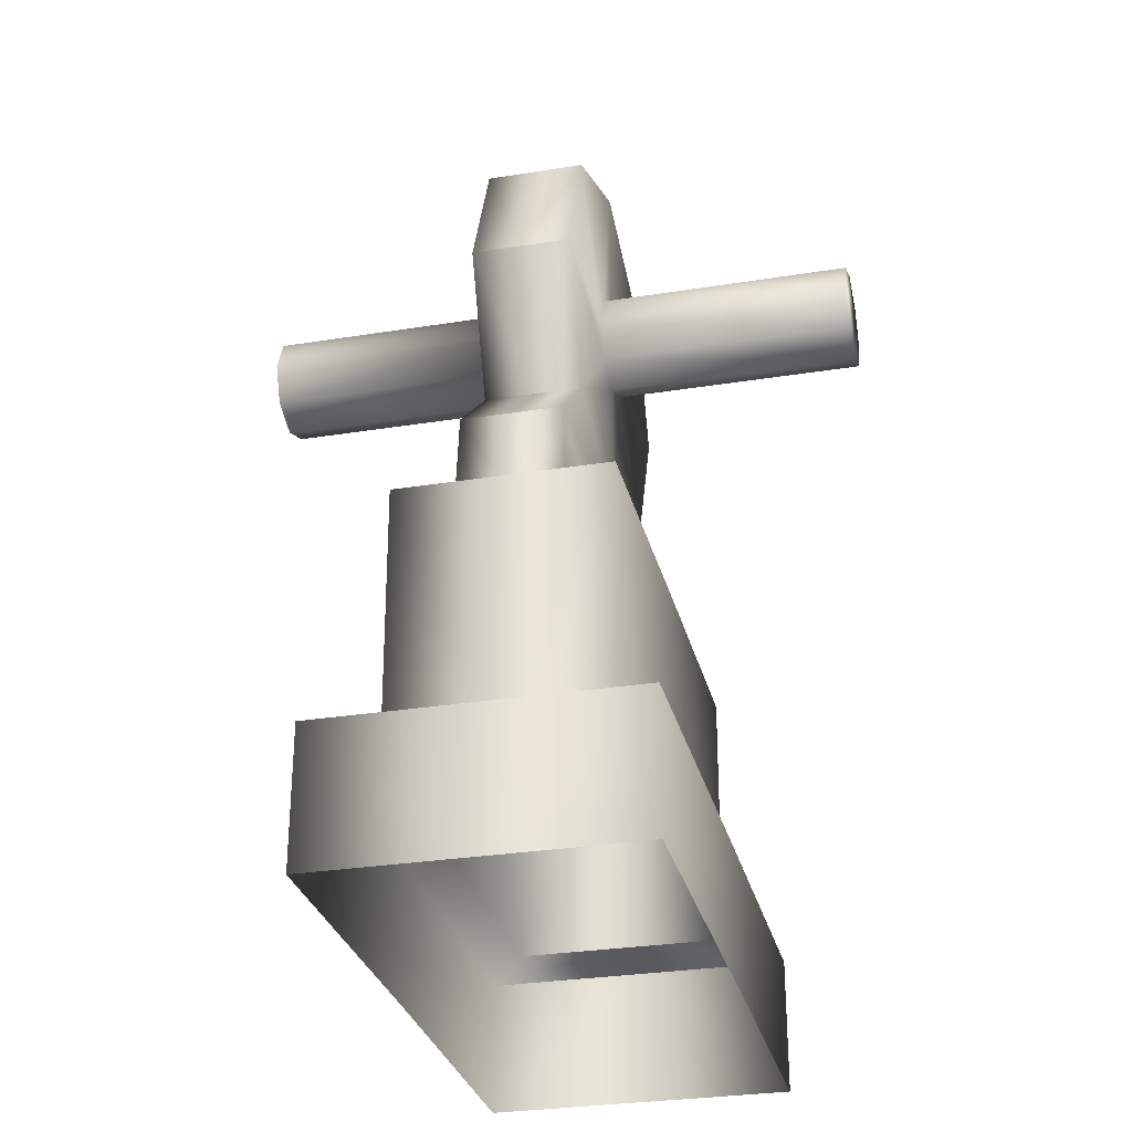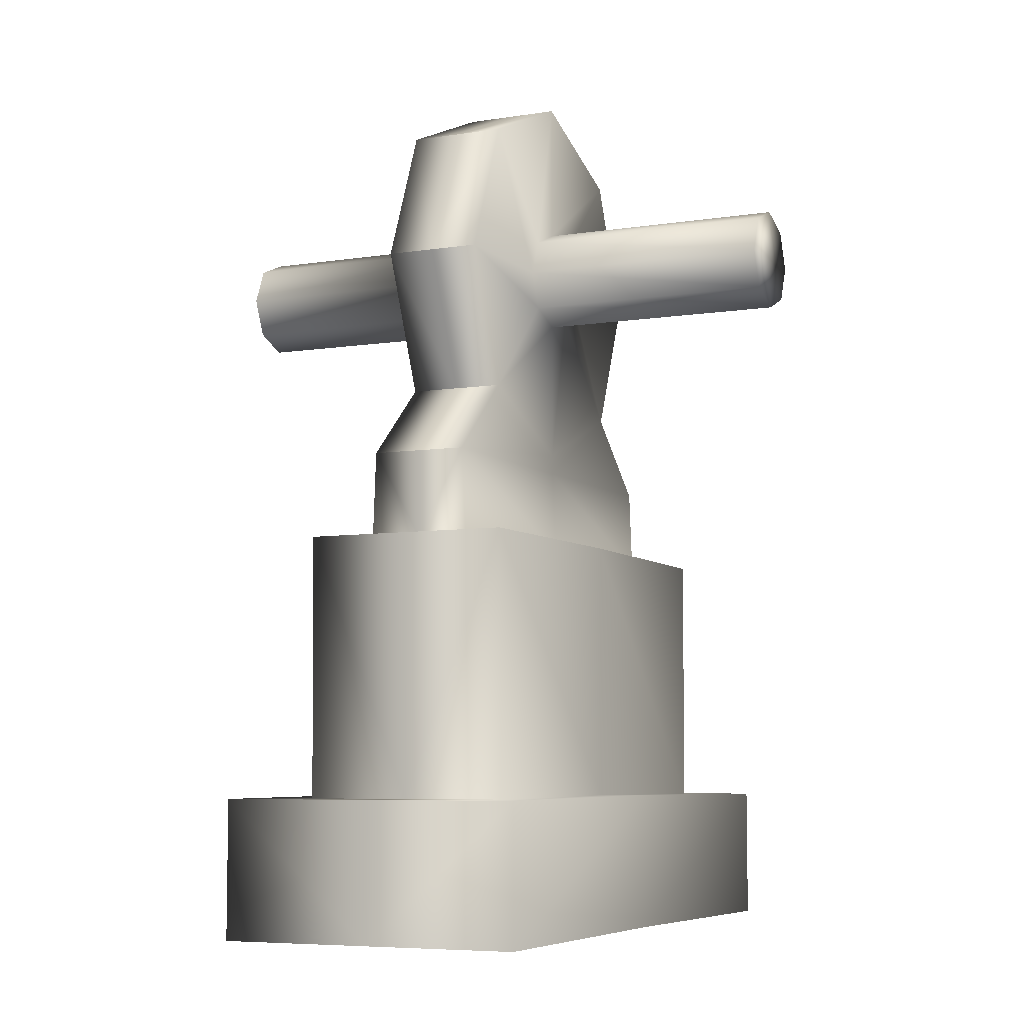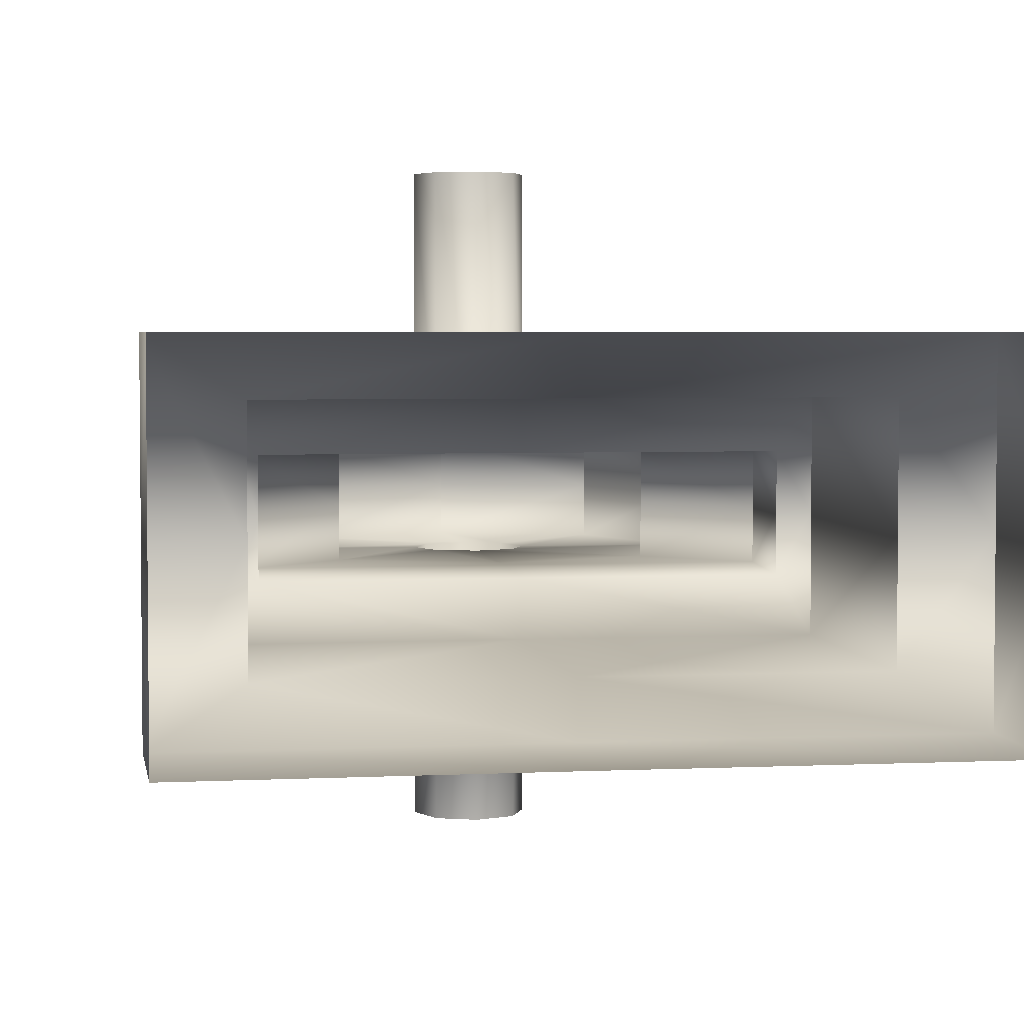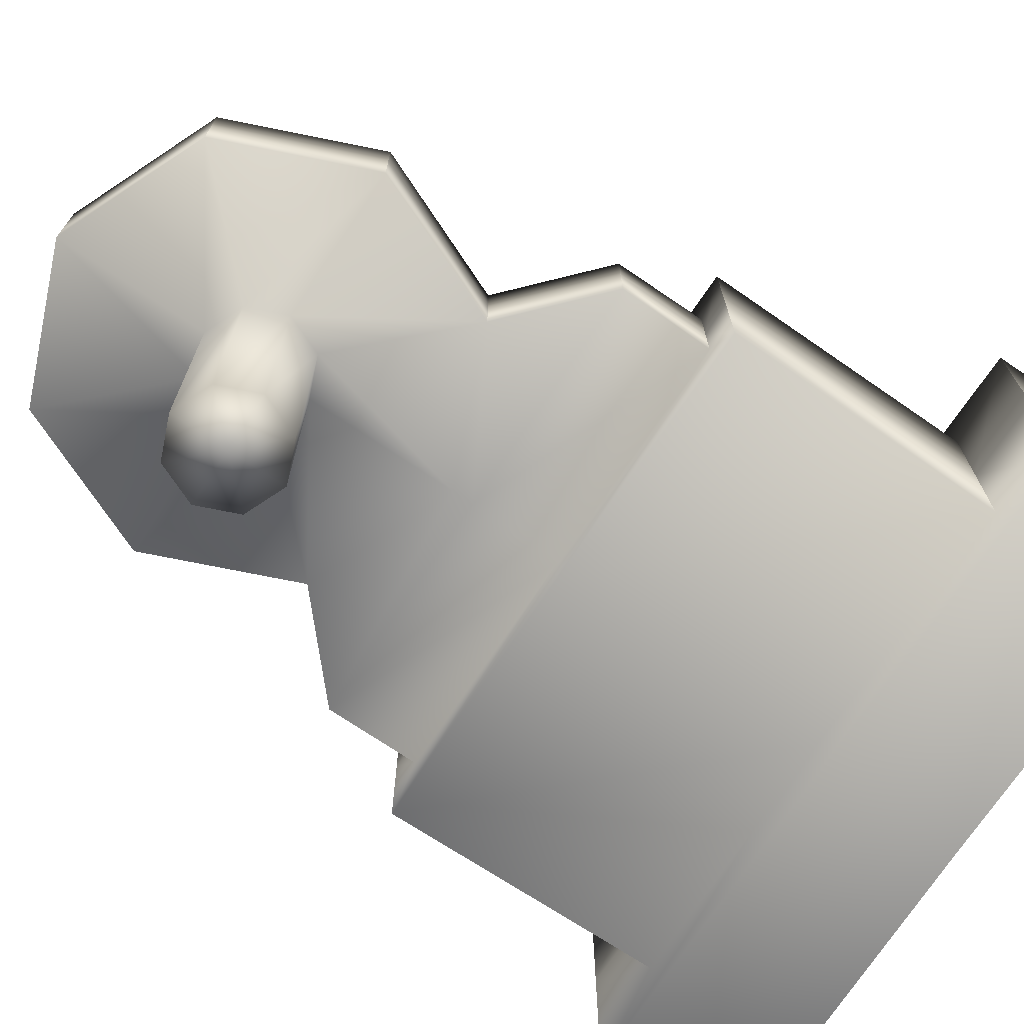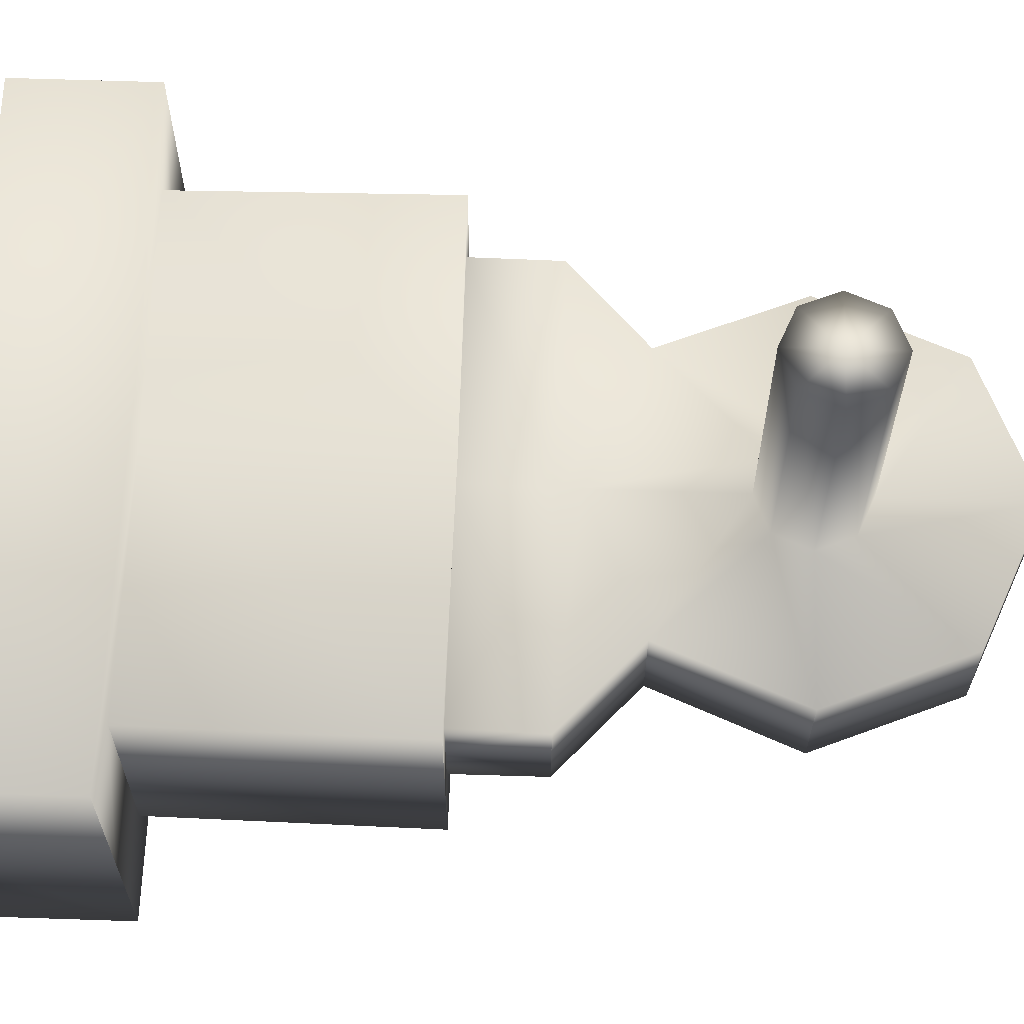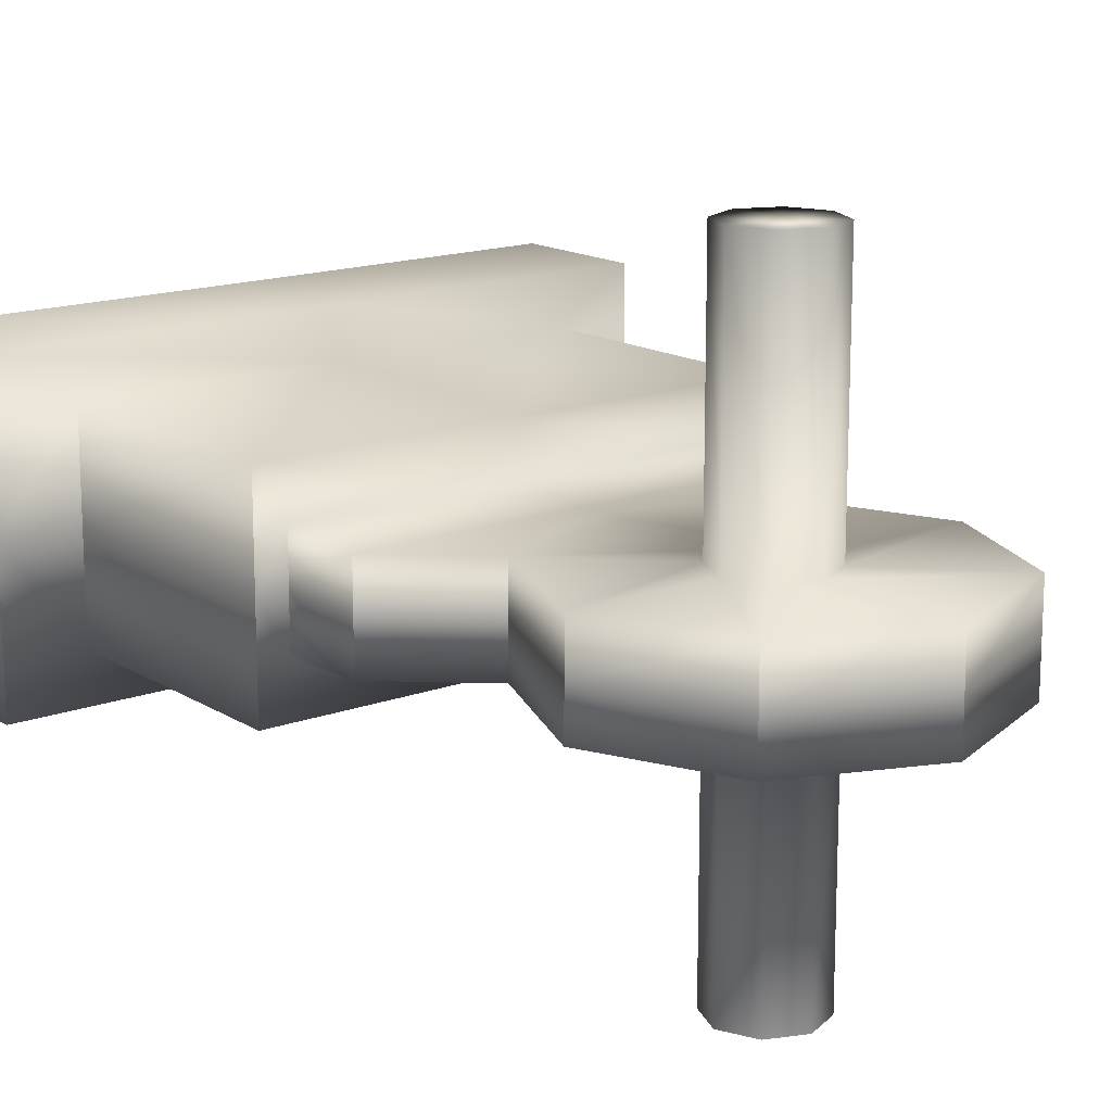
<metadata>
{"format":"obj","ext":"obj","renderer":"f3d","projection":"perspective","resolution":1024,"background":"white","views":[{"elev":-29.8,"azim":103.3,"up":"+Y"},{"elev":-6.6,"azim":115.2,"up":"+Y"},{"elev":3.7,"azim":-9.3,"up":"+Z"},{"elev":-72.8,"azim":-123.9,"up":"+Z"},{"elev":64.1,"azim":91.9,"up":"+Z"},{"elev":15.5,"azim":141.6,"up":"+Z"}]}
</metadata>
<code>
g default
v 0.1365 2.689 -0.1742
v 0.1915 2.556 -0.1742
v 0.1365 2.424 -0.1742
v 0.003781 2.369 -0.1742
v -0.129 2.424 -0.1742
v -0.184 2.556 -0.1742
v -0.129 2.689 -0.1742
v 0.003781 2.744 -0.1742
v 0.1365 2.689 -1.097
v 0.1915 2.556 -1.097
v 0.1365 2.424 -1.097
v 0.003781 2.369 -1.097
v -0.129 2.424 -1.097
v -0.184 2.556 -1.097
v -0.129 2.689 -1.097
v 0.003781 2.744 -1.097
v 0.003781 2.556 -1.097
v 0.505 3.058 -0.1742
v 0.7126 2.556 -0.1742
v 0.505 2.055 -0.1742
v 0.00378 1.848 -0.1742
v -0.4974 2.055 -0.1742
v -0.7051 2.556 -0.1742
v -0.4975 3.058 -0.1742
v 0.003781 3.265 -0.1742
v -0.8083 1.774 -0.1742
v 0.8159 1.774 -0.1742
v 0.00378 1.774 -0.1742
v 0.8113 1.455 -0.1883
v 0.00378 1.455 -0.1883
v -0.8038 1.455 -0.1883
v 0.9105 0.4946 -0.3791
v 0.9244 1.459 -0.3791
v 0.00378 1.465 -0.3791
v 0.00378 0.5012 -0.3791
v -0.9168 1.459 -0.3791
v -0.903 0.4946 -0.3791
v 1.195 0.4946 -0.5605
v 0.00378 0.5012 -0.5605
v -1.188 0.4946 -0.5605
v 1.195 -0.00737 -0.5605
v 0.00378 -0.00075 -0.5605
v -1.188 -0.00737 -0.5605
v 0.1365 2.689 0.1832
v 0.1915 2.556 0.1832
v 0.1365 2.424 0.1832
v 0.003781 2.369 0.1832
v -0.129 2.424 0.1832
v -0.184 2.556 0.1832
v -0.129 2.689 0.1832
v 0.003781 2.744 0.1832
v 0.1365 2.689 1.106
v 0.1915 2.556 1.106
v 0.1365 2.424 1.106
v 0.003781 2.369 1.106
v -0.129 2.424 1.106
v -0.184 2.556 1.106
v -0.129 2.689 1.106
v 0.003781 2.744 1.106
v 0.003781 2.556 1.106
v 0.505 3.058 0.1832
v 0.7126 2.556 0.1832
v 0.505 2.055 0.1832
v 0.00378 1.848 0.1832
v -0.4974 2.055 0.1832
v -0.7051 2.556 0.1832
v -0.4975 3.058 0.1832
v 0.003781 3.265 0.1832
v -0.8083 1.774 0.1832
v 0.8159 1.774 0.1832
v 0.00378 1.774 0.1832
v 0.8113 1.455 0.1973
v 0.00378 1.455 0.1973
v -0.8038 1.455 0.1973
v 0.9105 0.4946 0.388
v 0.9244 1.459 0.388
v 0.00378 1.465 0.388
v 0.00378 0.5012 0.388
v -0.9168 1.459 0.388
v -0.903 0.4946 0.388
v 1.195 0.4946 0.5694
v 0.00378 0.5012 0.5694
v -1.188 0.4946 0.5694
v 1.195 -0.00737 0.5694
v 0.00378 -0.00075 0.5694
v -1.188 -0.00737 0.5694
v 1.195 -0.00737 0.004478
v 1.195 0.4946 0.004478
v 0.9105 0.4946 0.004479
v 0.9244 1.459 0.004479
v 0.8113 1.455 0.004479
v 0.8159 1.774 0.004478
v 0.505 2.055 0.004478
v 0.7126 2.556 0.004478
v 0.505 3.058 0.004478
v 0.003781 3.265 0.004478
v -0.4975 3.058 0.004477
v -0.7051 2.556 0.004477
v -0.4974 2.055 0.004477
v -0.8083 1.774 0.004477
v -0.8038 1.455 0.004479
v -0.9168 1.459 0.004479
v -0.903 0.4946 0.004479
v -1.188 0.4946 0.004477
v -1.188 -0.00737 0.004477
g Timao_Low:Suporte_Timao_Duplo group1
f 1 2 10 9
f 2 3 11 10
f 3 4 12 11
f 4 5 13 12
f 5 6 14 13
f 6 7 15 14
f 7 8 16 15
f 8 1 9 16
f 17 10 11 12
f 17 12 13 14
f 17 14 15 16
f 17 16 9 10
f 2 1 18 19
f 3 2 19 20
f 4 3 20 21
f 5 4 21 22
f 6 5 22 23
f 7 6 23 24
f 8 7 24 25
f 1 8 25 18
f 21 20 27 28
f 22 21 28 26
f 30 28 27 29
f 31 26 28 30
f 35 34 33 32
f 37 36 34 35
f 30 29 33 34
f 31 30 34 36
f 35 32 38 39
f 37 35 39 40
f 39 38 41 42
f 40 39 42 43
f 44 52 53 45
f 45 53 54 46
f 46 54 55 47
f 47 55 56 48
f 48 56 57 49
f 49 57 58 50
f 50 58 59 51
f 51 59 52 44
f 60 55 54 53
f 60 57 56 55
f 60 59 58 57
f 60 53 52 59
f 45 62 61 44
f 46 63 62 45
f 47 64 63 46
f 48 65 64 47
f 49 66 65 48
f 50 67 66 49
f 51 68 67 50
f 44 61 68 51
f 64 71 70 63
f 65 69 71 64
f 73 72 70 71
f 74 73 71 69
f 78 75 76 77
f 80 78 77 79
f 73 77 76 72
f 74 79 77 73
f 78 82 81 75
f 80 83 82 78
f 82 85 84 81
f 83 86 85 82
f 104 105 86 83
f 103 104 83 80
f 102 103 80 79
f 101 102 79 74
f 100 101 74 69
f 99 100 69 65
f 98 99 65 66
f 97 98 66 67
f 96 97 67 68
f 95 96 68 61
f 94 95 61 62
f 93 94 62 63
f 92 93 63 70
f 91 92 70 72
f 90 91 72 76
f 89 90 76 75
f 88 89 75 81
f 87 88 81 84
f 38 88 87 41
f 32 89 88 38
f 33 90 89 32
f 29 91 90 33
f 27 92 91 29
f 20 93 92 27
f 19 94 93 20
f 18 95 94 19
f 25 96 95 18
f 24 97 96 25
f 23 98 97 24
f 22 99 98 23
f 26 100 99 22
f 31 101 100 26
f 36 102 101 31
f 37 103 102 36
f 40 104 103 37
f 43 105 104 40

</code>
